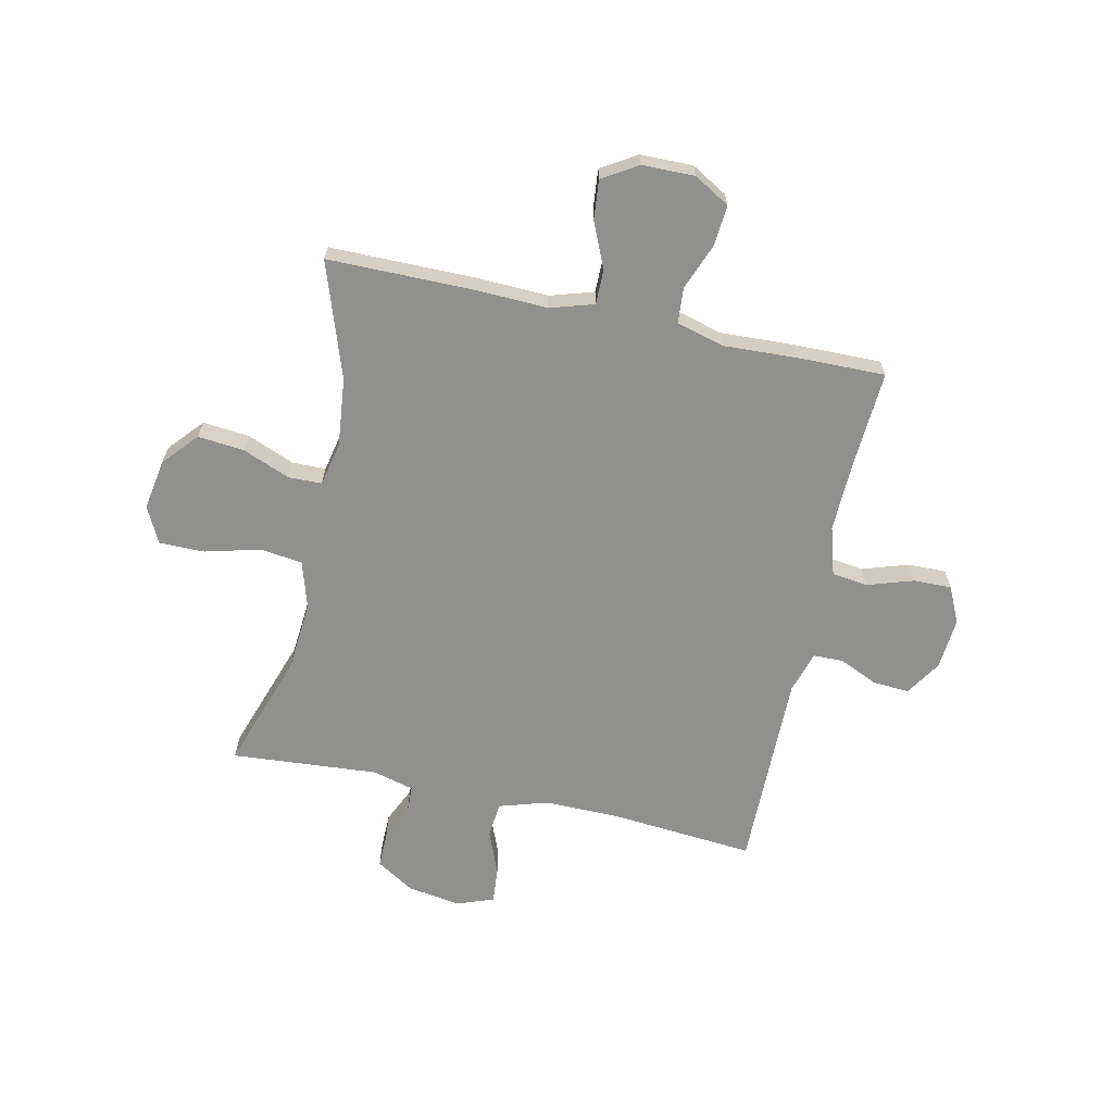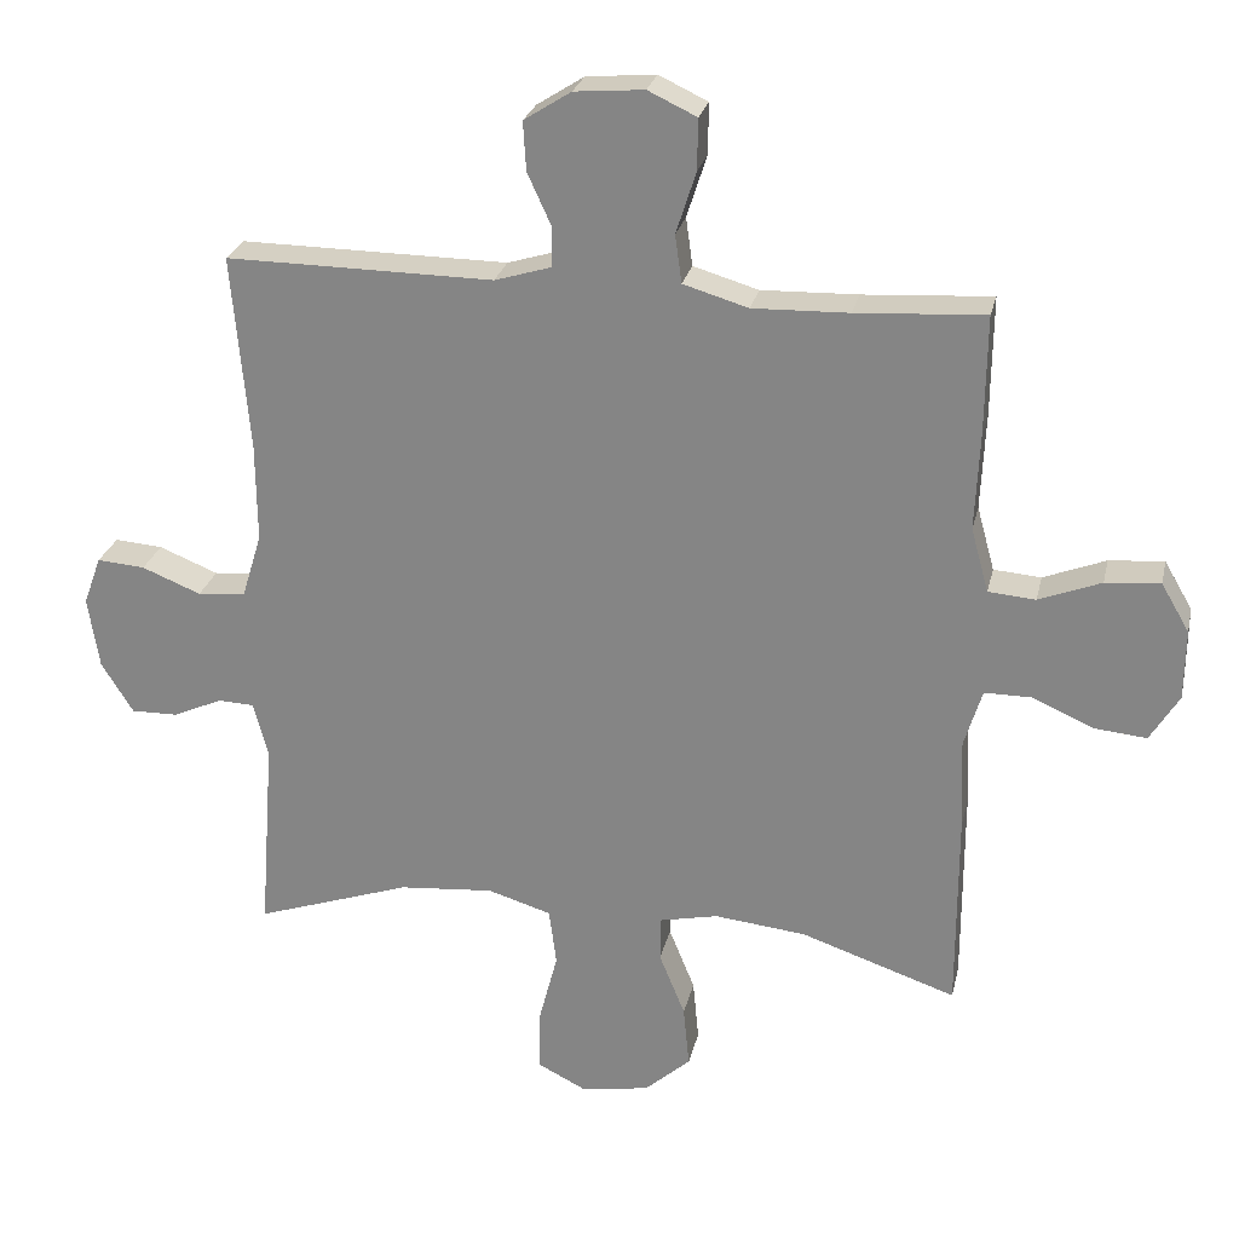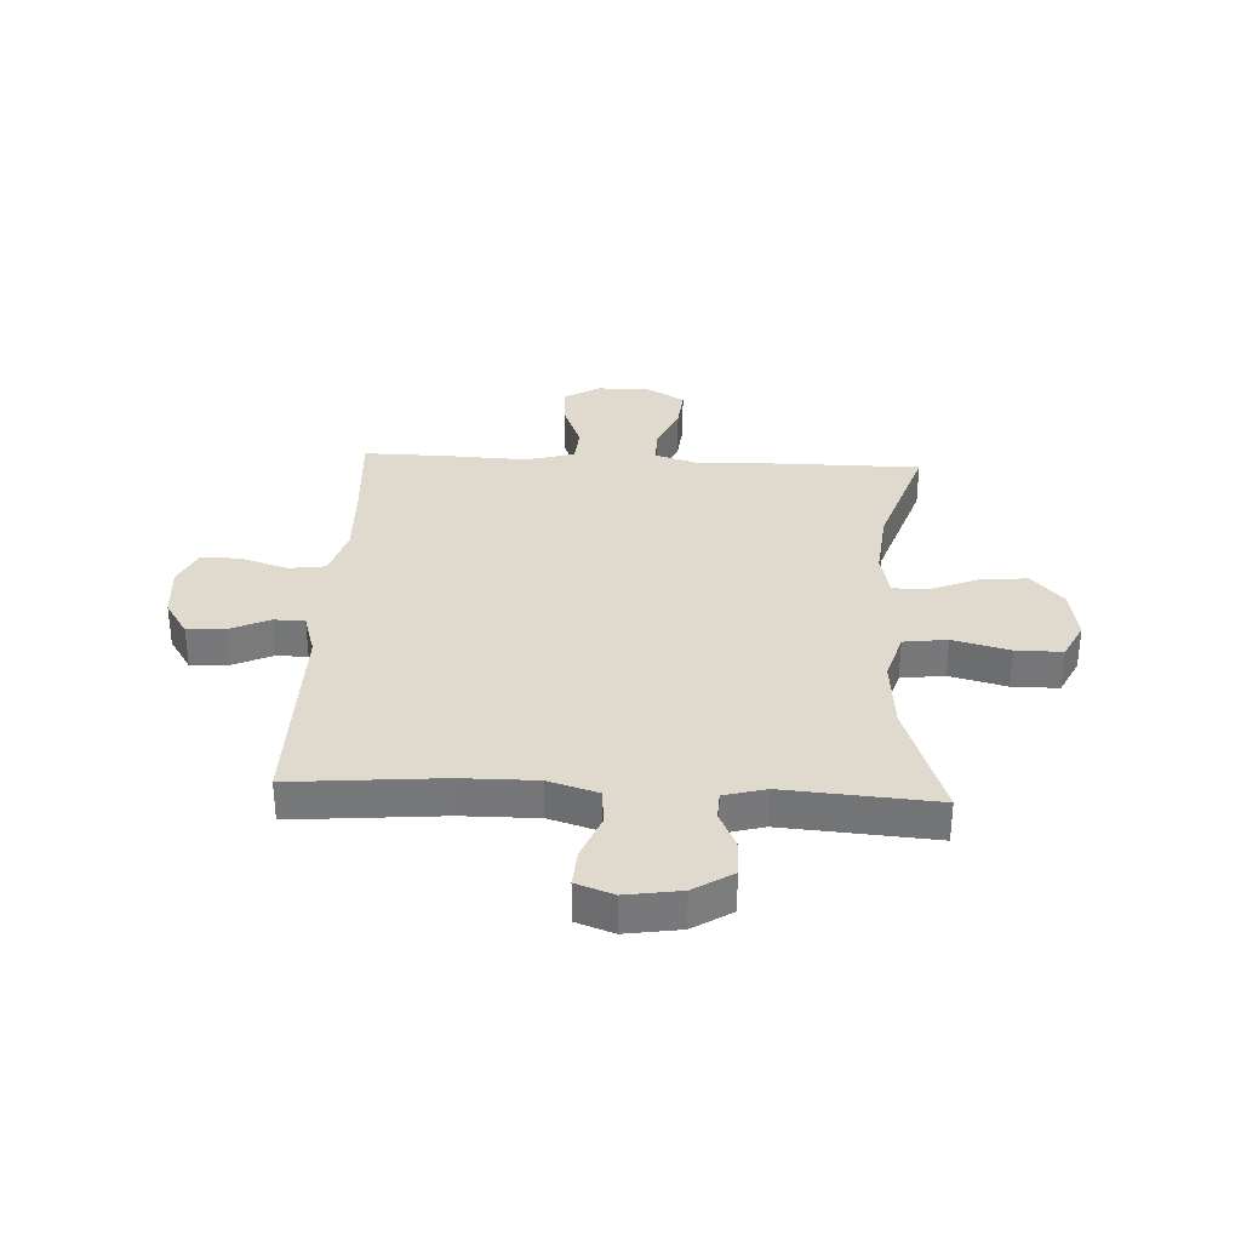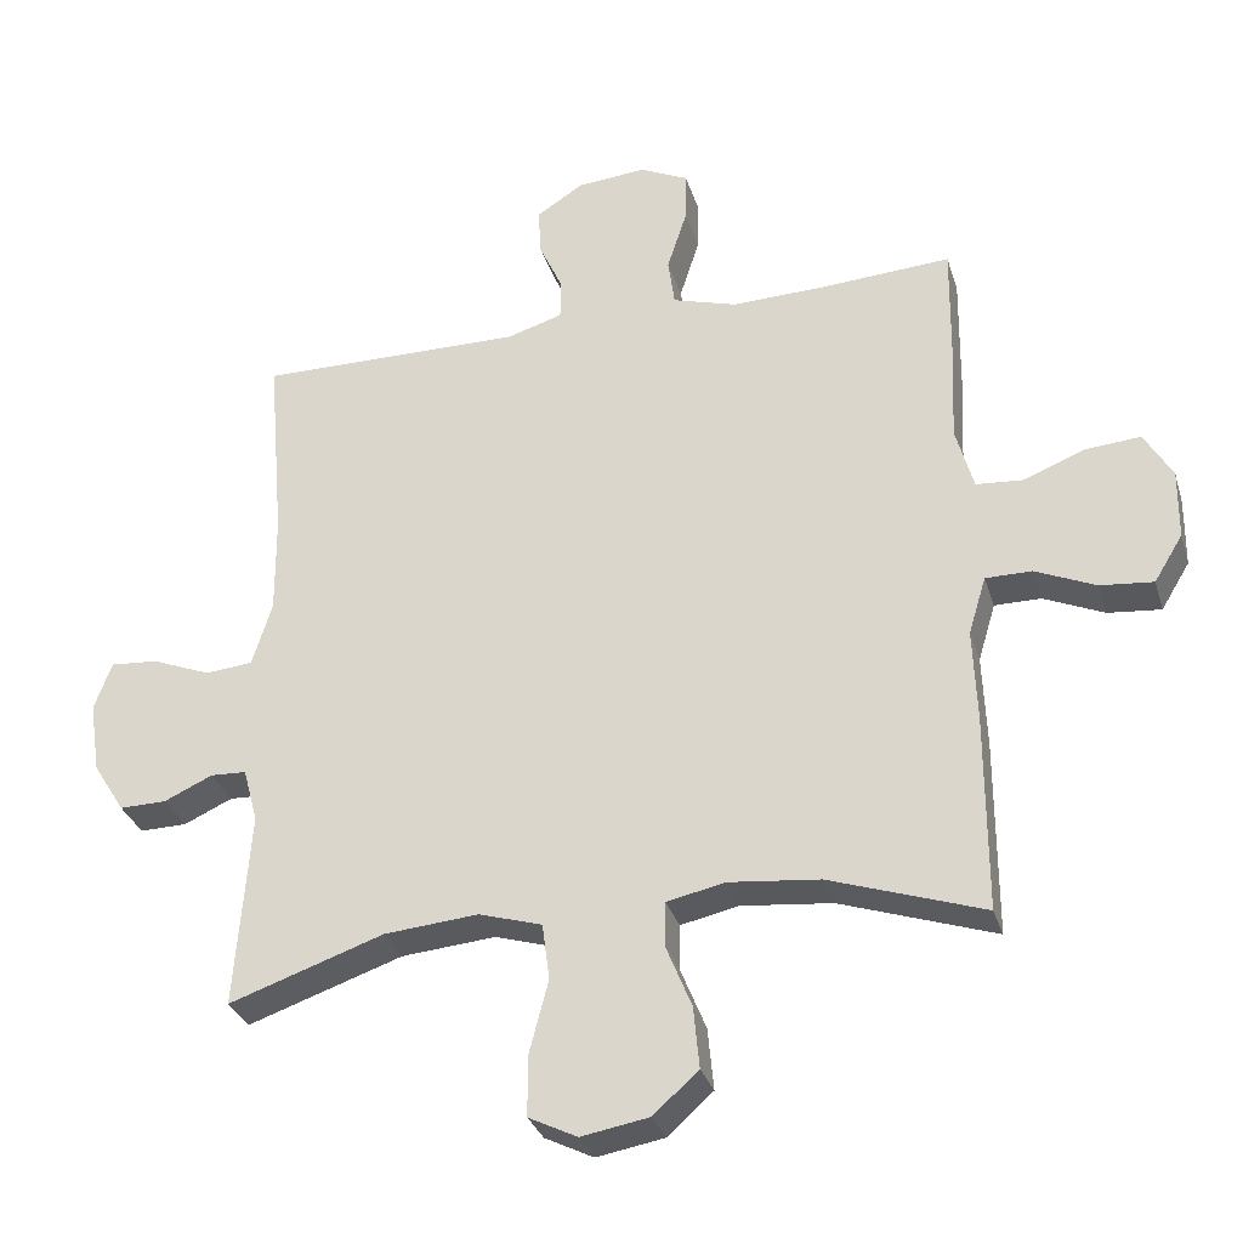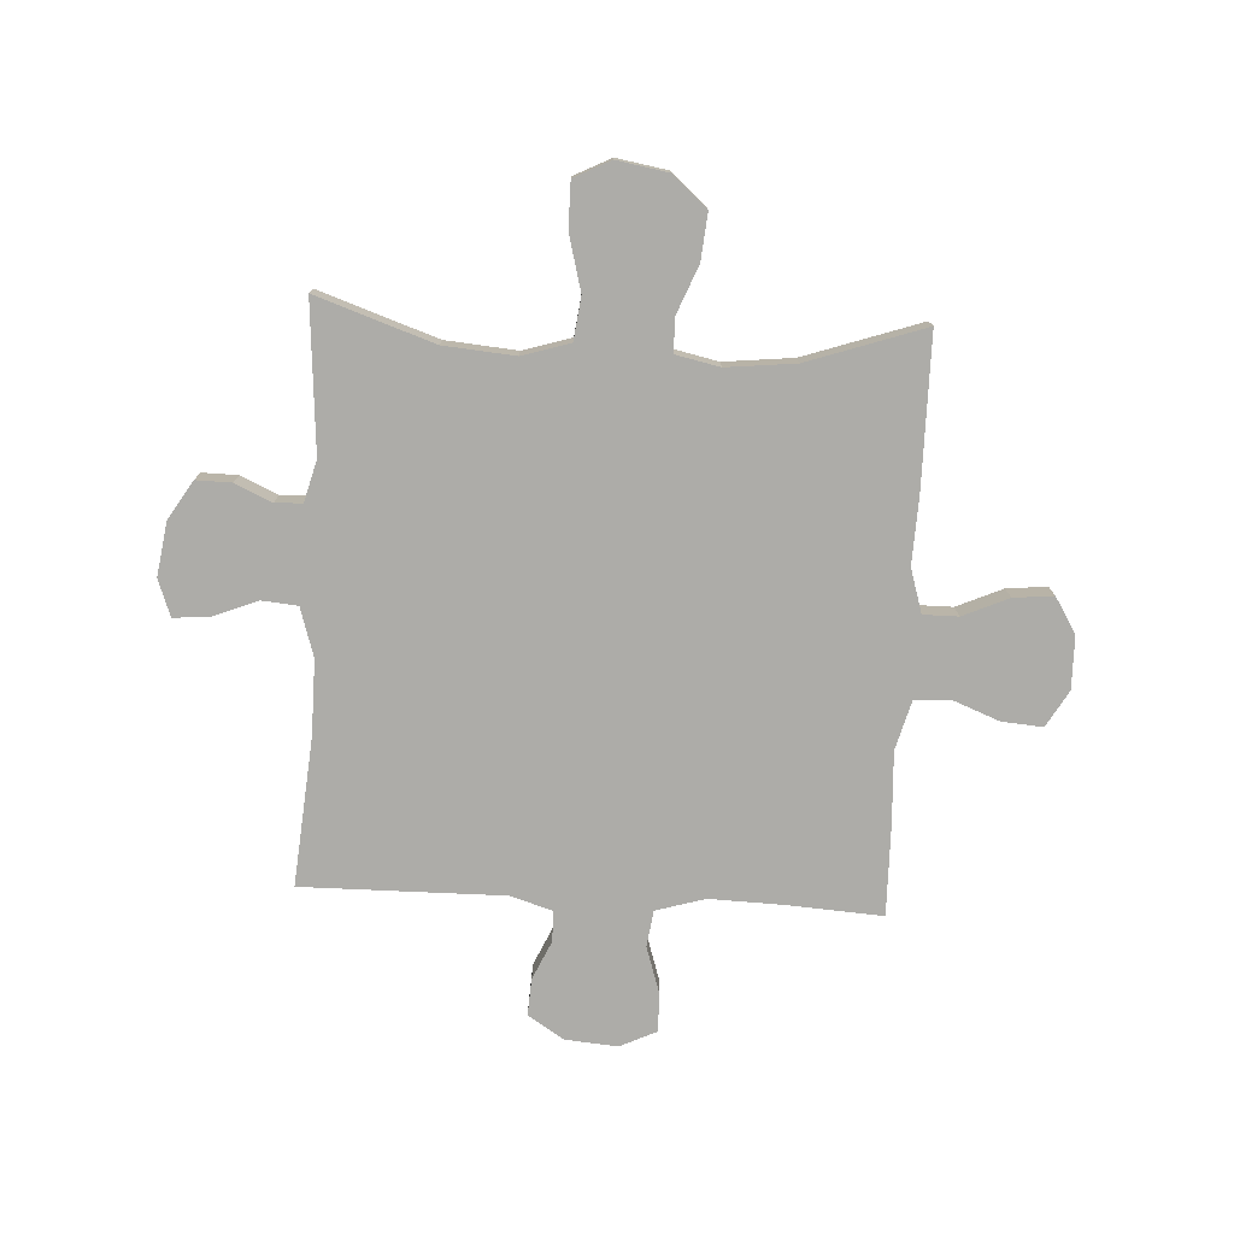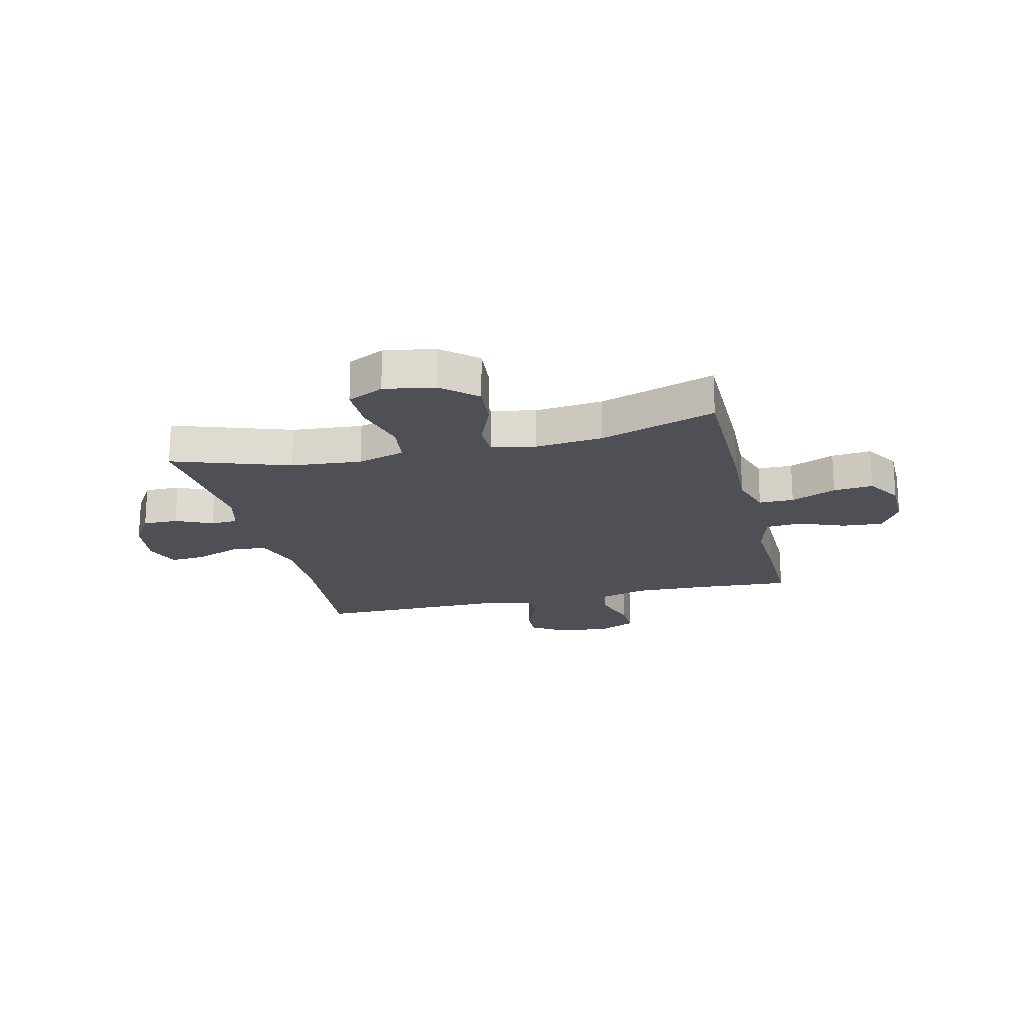
<metadata>
{"format":"obj","ext":"obj","renderer":"f3d","projection":"perspective","resolution":1024,"background":"white","views":[{"elev":-65.5,"azim":-102.2,"up":"+Y"},{"elev":25.8,"azim":-167.5,"up":"+Z"},{"elev":32.8,"azim":92.9,"up":"+Y"},{"elev":-31.3,"azim":-164.0,"up":"+Z"},{"elev":-76.7,"azim":177.0,"up":"+Y"},{"elev":-19.4,"azim":-166.5,"up":"+Y"}]}
</metadata>
<code>
v -0.5 0.07 -0.5
v -0.5 0.07 -0.229
v -0.495 0.07 -0.105
v -0.519 0.07 -0.026
v -0.582 0.07 -0.026
v -0.664 0.07 -0.062
v -0.736 0.07 -0.069
v -0.775 0.07 -0.005
v -0.776 0.07 0.09
v -0.738 0.07 0.155
v -0.664 0.07 0.149
v -0.58 0.07 0.116
v -0.516 0.07 0.121
v -0.492 0.07 0.208
v -0.498 0.07 0.34
v -0.5 0.07 0.5
v -0.326 0.07 0.489
v -0.196 0.07 0.485
v -0.108 0.07 0.511
v -0.099 0.07 0.576
v -0.126 0.07 0.66
v -0.127 0.07 0.729
v -0.061 0.07 0.76
v 0.033 0.07 0.752
v 0.097 0.07 0.711
v 0.093 0.07 0.645
v 0.061 0.07 0.575
v 0.062 0.07 0.52
v 0.138 0.07 0.497
v 0.5 0.07 0.5
v 0.477 0.07 0.235
v 0.476 0.07 0.101
v 0.503 0.07 0.013
v 0.568 0.07 0.007
v 0.648 0.07 0.039
v 0.713 0.07 0.044
v 0.737 0.07 -0.022
v 0.722 0.07 -0.119
v 0.679 0.07 -0.188
v 0.615 0.07 -0.187
v 0.549 0.07 -0.157
v 0.5 0.07 -0.159
v 0.48 0.07 -0.233
v 0.5 0.07 -0.5
v 0.289 0.07 -0.428
v 0.161 0.07 -0.417
v 0.075 0.07 -0.443
v 0.065 0.07 -0.52
v 0.091 0.07 -0.62
v 0.091 0.07 -0.702
v 0.025 0.07 -0.735
v -0.067 0.07 -0.719
v -0.129 0.07 -0.664
v -0.121 0.07 -0.58
v -0.086 0.07 -0.494
v -0.087 0.07 -0.433
v -0.166 0.07 -0.416
v -0.29 0.07 -0.429
v -0.5 0 -0.5
v -0.5 0 -0.229
v -0.495 0 -0.105
v -0.519 0 -0.026
v -0.582 0 -0.026
v -0.664 0 -0.062
v -0.736 0 -0.069
v -0.775 0 -0.005
v -0.776 0 0.09
v -0.738 0 0.155
v -0.664 0 0.149
v -0.58 0 0.116
v -0.516 0 0.121
v -0.492 0 0.208
v -0.498 0 0.34
v -0.5 0 0.5
v -0.326 0 0.489
v -0.196 0 0.485
v -0.108 0 0.511
v -0.099 0 0.576
v -0.126 0 0.66
v -0.127 0 0.729
v -0.061 0 0.76
v 0.033 0 0.752
v 0.097 0 0.711
v 0.093 0 0.645
v 0.061 0 0.575
v 0.062 0 0.52
v 0.138 0 0.497
v 0.5 0 0.5
v 0.477 0 0.235
v 0.476 0 0.101
v 0.503 0 0.013
v 0.568 0 0.007
v 0.648 0 0.039
v 0.713 0 0.044
v 0.737 0 -0.022
v 0.722 0 -0.119
v 0.679 0 -0.188
v 0.615 0 -0.187
v 0.549 0 -0.157
v 0.5 0 -0.159
v 0.48 0 -0.233
v 0.5 0 -0.5
v 0.289 0 -0.428
v 0.161 0 -0.417
v 0.075 0 -0.443
v 0.065 0 -0.52
v 0.091 0 -0.62
v 0.091 0 -0.702
v 0.025 0 -0.735
v -0.067 0 -0.719
v -0.129 0 -0.664
v -0.121 0 -0.58
v -0.086 0 -0.494
v -0.087 0 -0.433
v -0.166 0 -0.416
v -0.29 0 -0.429
f 52 53 54 55
f 52 55 56
f 51 52 56
f 48 49 50 51
f 47 48 51 56
f 46 47 56 57
f 43 44 45
f 42 43 45 46
f 38 39 40 41
f 38 41 42
f 37 38 42
f 34 35 36 37
f 33 34 37 42
f 32 33 42 46
f 29 30 31
f 28 29 31 32
f 24 25 26 27
f 24 27 28
f 23 24 28
f 20 21 22 23
f 19 20 23 28
f 18 19 28 32
f 14 15 16 17
f 13 14 17 18
f 9 10 11 12
f 9 12 13
f 8 9 13
f 5 6 7 8
f 4 5 8 13
f 3 4 13 18
f 58 1 2 3
f 57 58 3 18
f 18 32 46 57
f 113 112 111 110
f 114 113 110
f 114 110 109
f 109 108 107 106
f 114 109 106 105
f 115 114 105 104
f 103 102 101
f 104 103 101 100
f 99 98 97 96
f 100 99 96
f 100 96 95
f 95 94 93 92
f 100 95 92 91
f 104 100 91 90
f 89 88 87
f 90 89 87 86
f 85 84 83 82
f 86 85 82
f 86 82 81
f 81 80 79 78
f 86 81 78 77
f 90 86 77 76
f 75 74 73 72
f 76 75 72 71
f 70 69 68 67
f 71 70 67
f 71 67 66
f 66 65 64 63
f 71 66 63 62
f 76 71 62 61
f 61 60 59 116
f 76 61 116 115
f 115 104 90 76
f 1 59 60 2
f 2 60 61 3
f 3 61 62 4
f 4 62 63 5
f 5 63 64 6
f 6 64 65 7
f 7 65 66 8
f 8 66 67 9
f 9 67 68 10
f 10 68 69 11
f 11 69 70 12
f 12 70 71 13
f 13 71 72 14
f 14 72 73 15
f 15 73 74 16
f 16 74 75 17
f 17 75 76 18
f 18 76 77 19
f 19 77 78 20
f 20 78 79 21
f 21 79 80 22
f 22 80 81 23
f 23 81 82 24
f 24 82 83 25
f 25 83 84 26
f 26 84 85 27
f 27 85 86 28
f 28 86 87 29
f 29 87 88 30
f 30 88 89 31
f 31 89 90 32
f 32 90 91 33
f 33 91 92 34
f 34 92 93 35
f 35 93 94 36
f 36 94 95 37
f 37 95 96 38
f 38 96 97 39
f 39 97 98 40
f 40 98 99 41
f 41 99 100 42
f 42 100 101 43
f 43 101 102 44
f 44 102 103 45
f 45 103 104 46
f 46 104 105 47
f 47 105 106 48
f 48 106 107 49
f 49 107 108 50
f 50 108 109 51
f 51 109 110 52
f 52 110 111 53
f 53 111 112 54
f 54 112 113 55
f 55 113 114 56
f 56 114 115 57
f 57 115 116 58
f 58 116 59 1

</code>
